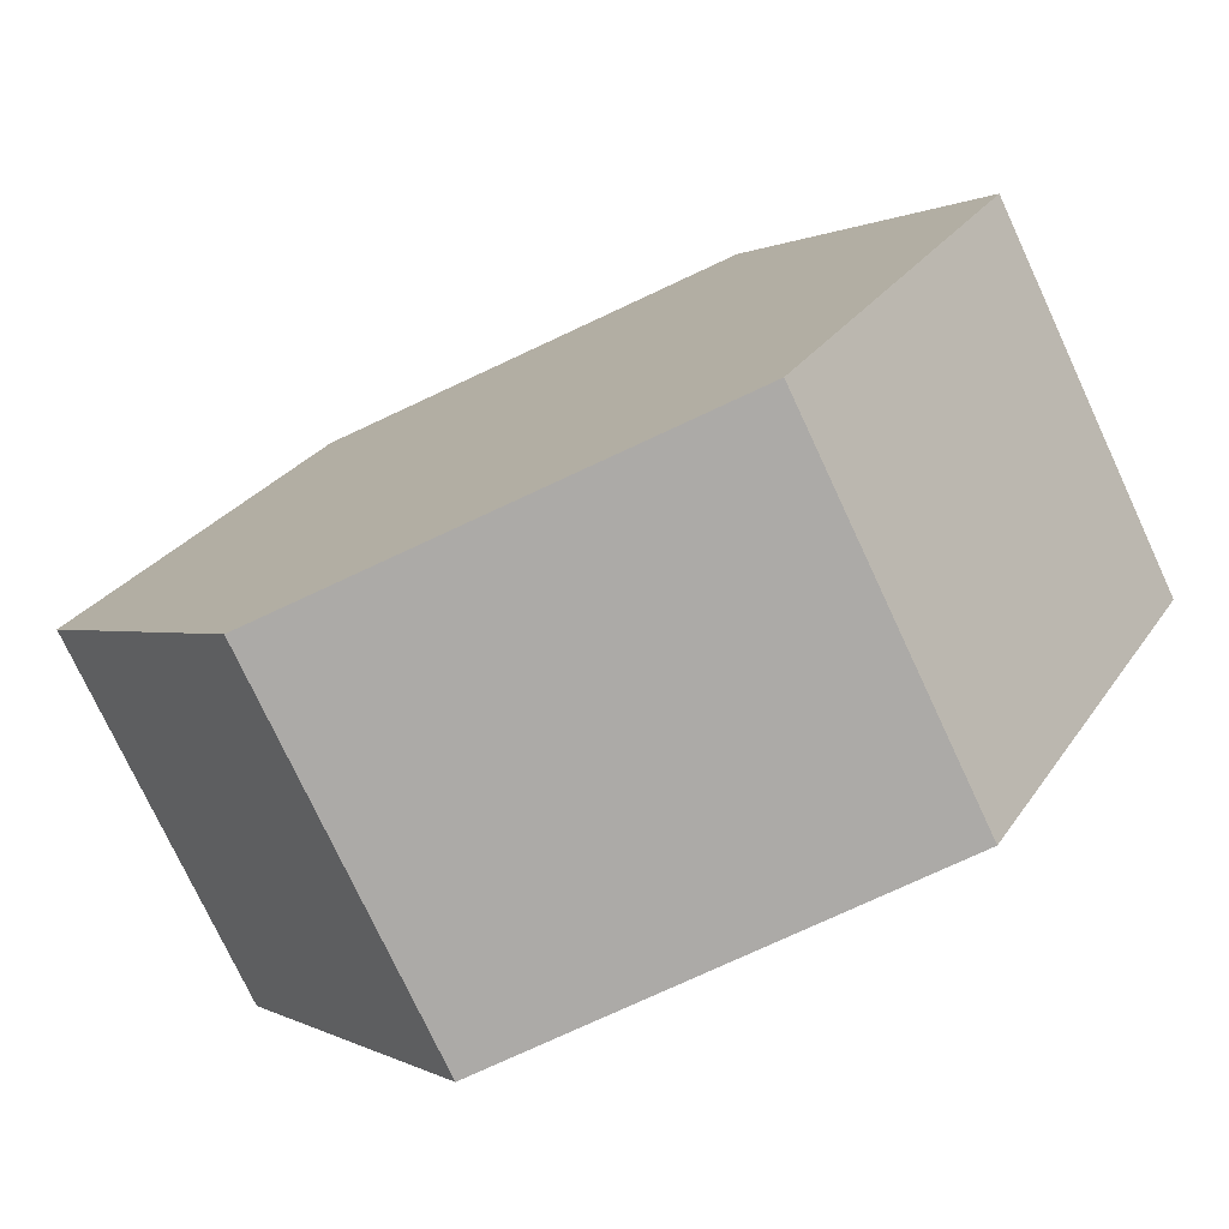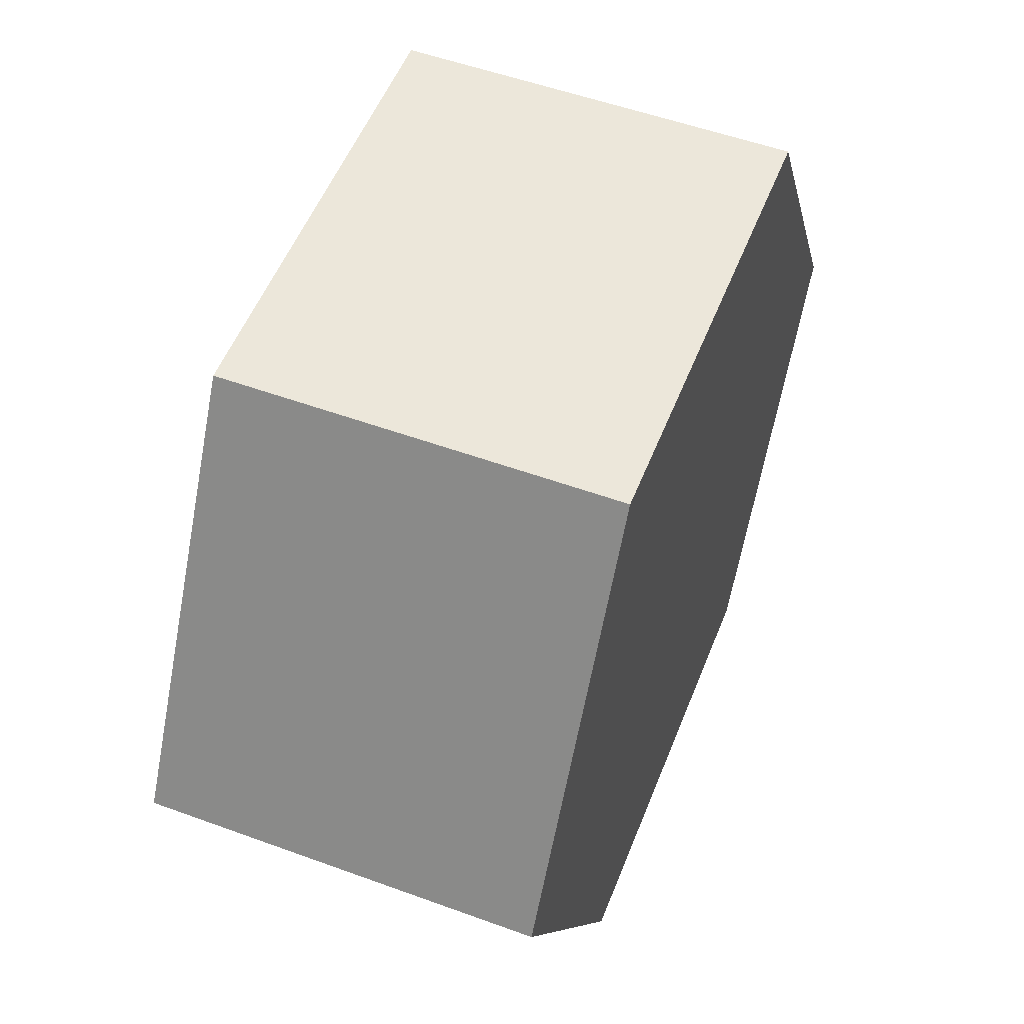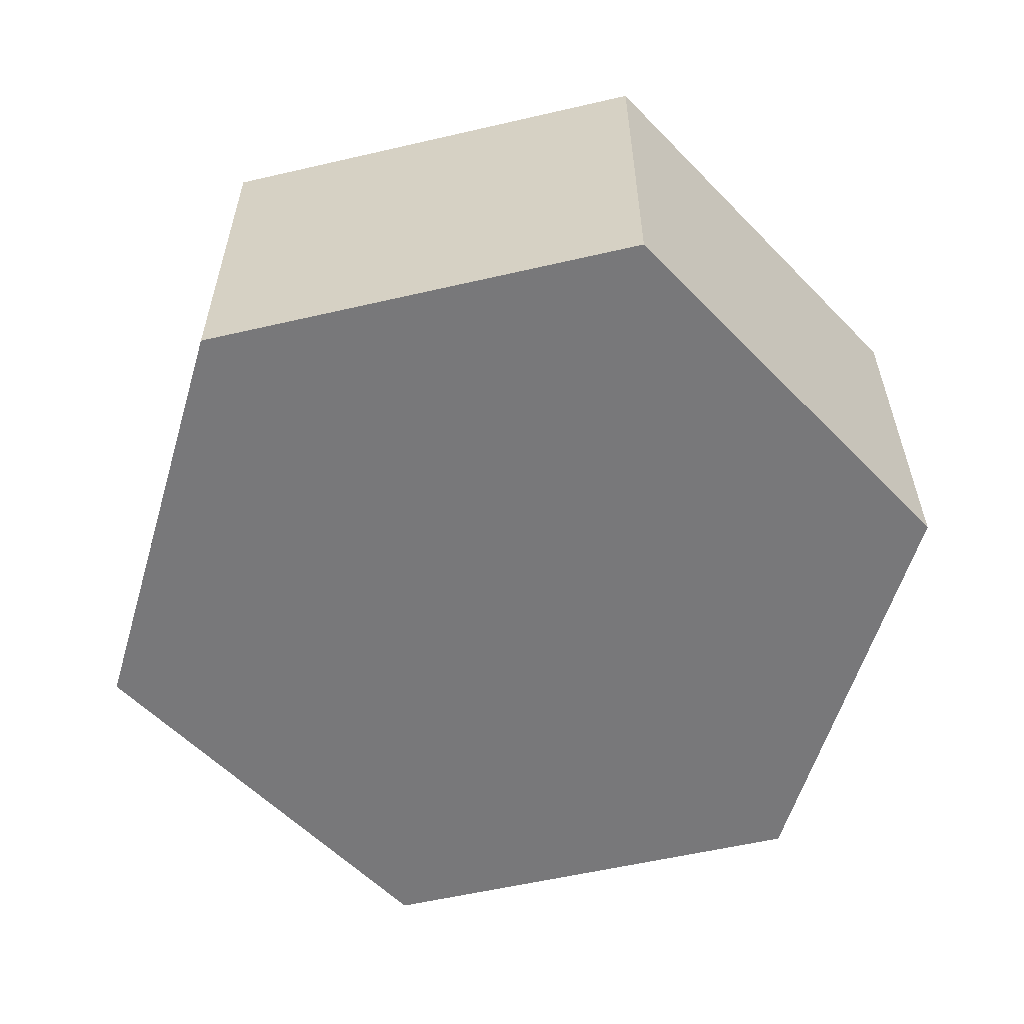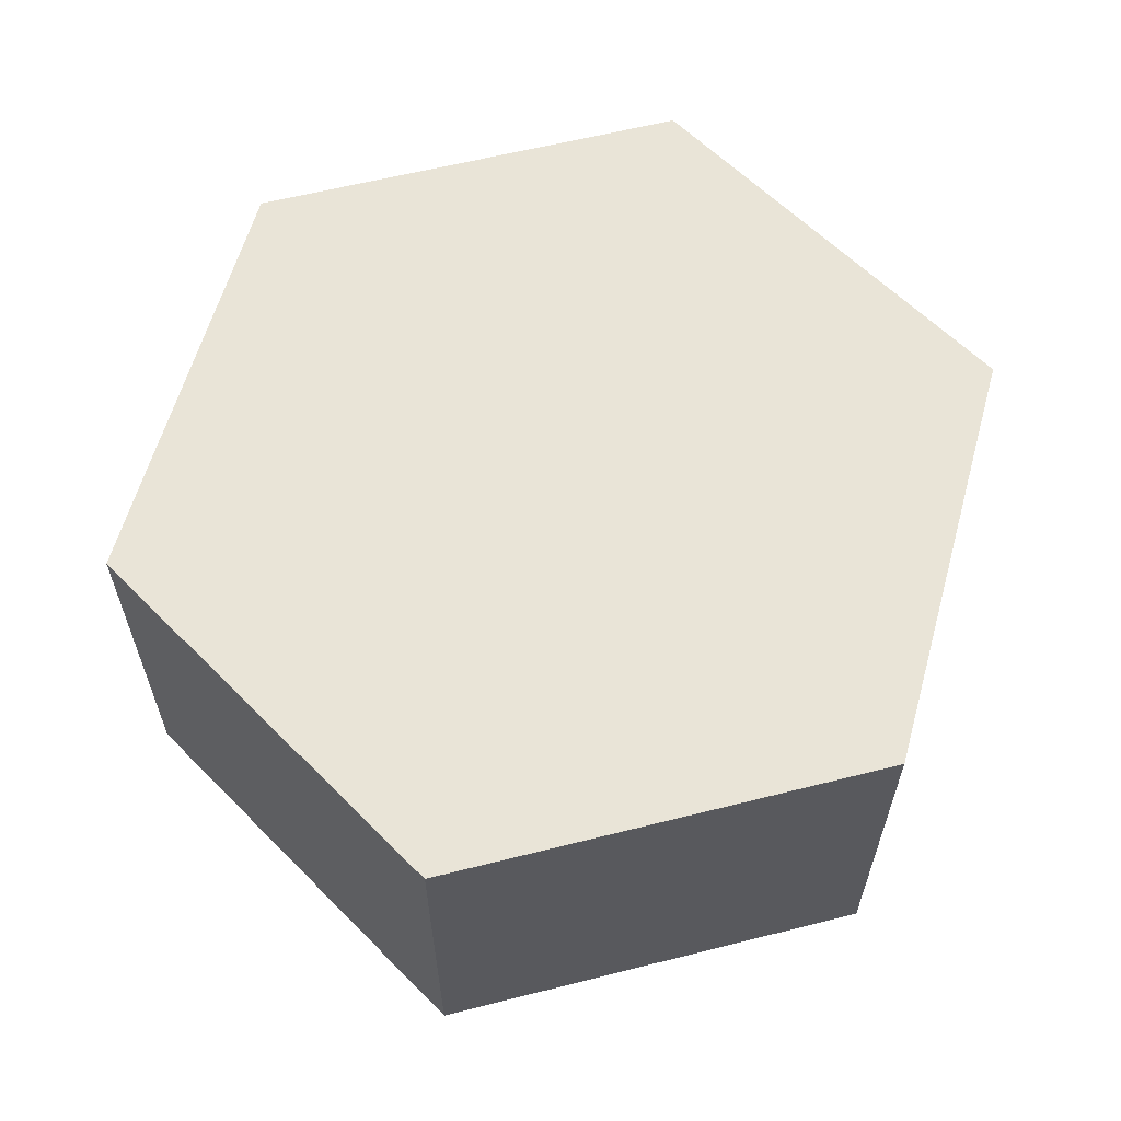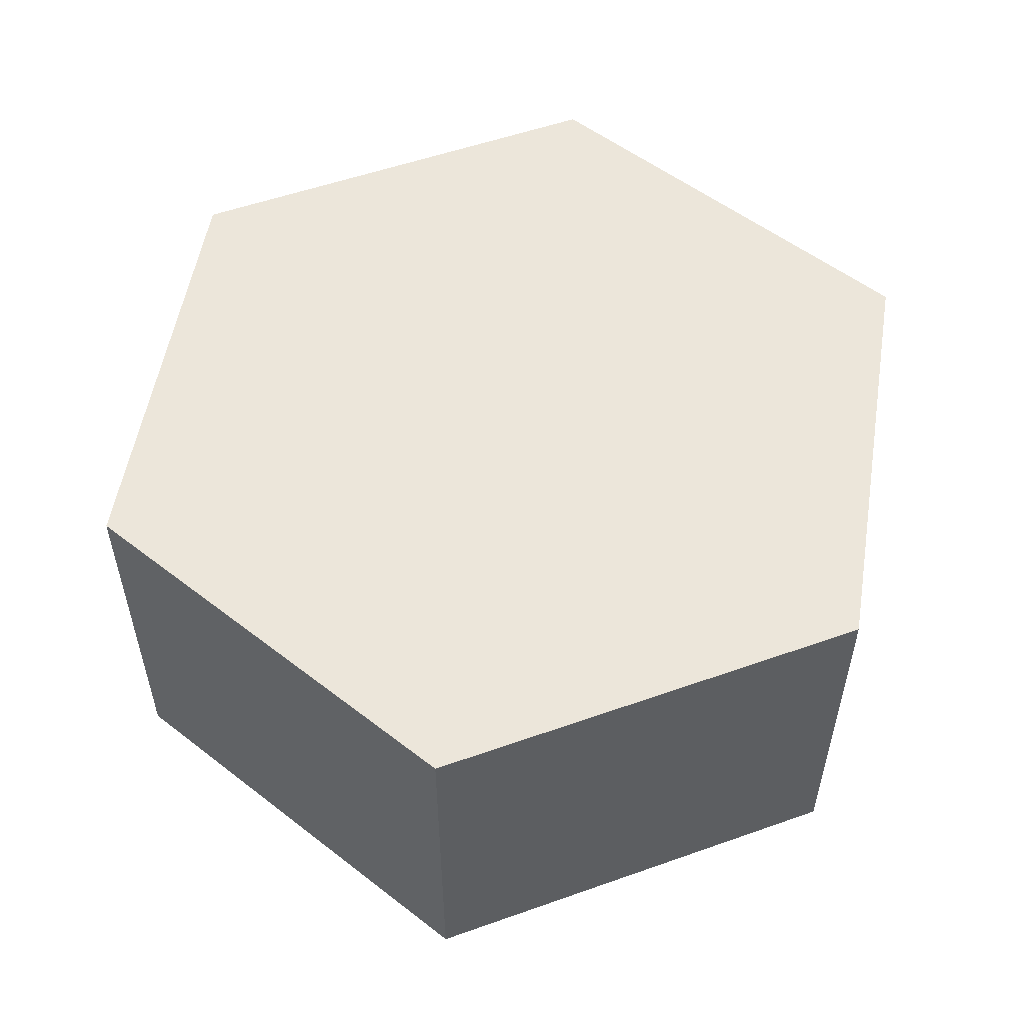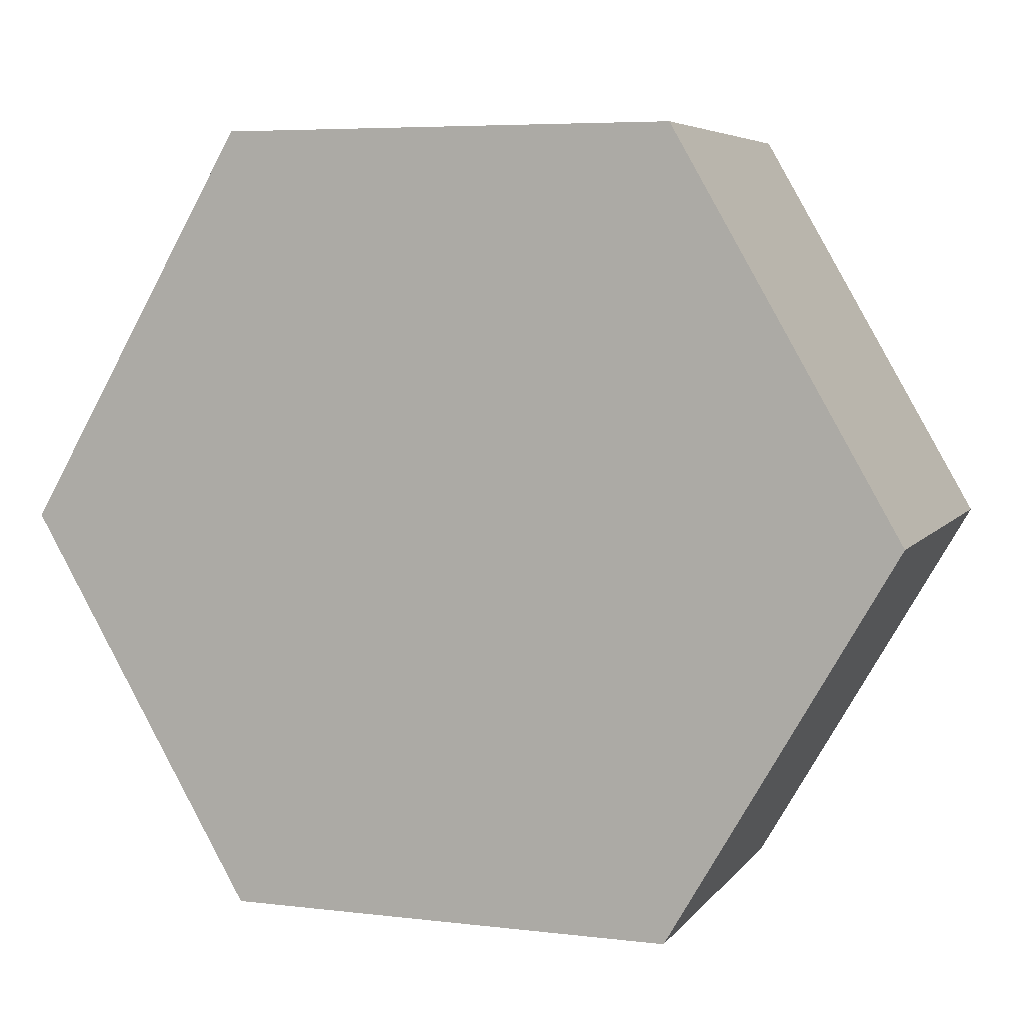
<metadata>
{"format":"obj","ext":"obj","renderer":"f3d","projection":"perspective","resolution":1024,"background":"white","views":[{"elev":-76.1,"azim":25.0,"up":"+Y"},{"elev":53.5,"azim":-68.7,"up":"+Y"},{"elev":-57.5,"azim":133.5,"up":"+Z"},{"elev":60.9,"azim":165.6,"up":"+Z"},{"elev":54.2,"azim":-80.6,"up":"+Z"},{"elev":5.9,"azim":-160.1,"up":"+Y"}]}
</metadata>
<code>
v 0.6928 -3.886e-16 0
v 0.3464 0.6 0
v 0.3464 0.6 0.6
v 0.6928 -4.441e-16 0.6
v 0.3464 -0.6 0
v 0.6928 -3.886e-16 0
v 0.6928 -4.441e-16 0.6
v 0.3464 -0.6 0.6
v -0.3464 -0.6 0
v 0.3464 -0.6 0
v 0.3464 -0.6 0.6
v -0.3464 -0.6 0.6
v -0.6928 2.22e-16 0
v -0.3464 -0.6 0
v -0.3464 -0.6 0.6
v -0.6928 2.22e-16 0.6
v -0.3464 0.6 0
v -0.6928 2.22e-16 0
v -0.6928 2.22e-16 0.6
v -0.3464 0.6 0.6
v 0.3464 0.6 0
v -0.3464 0.6 0
v -0.3464 0.6 0.6
v 0.3464 0.6 0.6
v 0.3464 0.6 0.6
v -0.3464 0.6 0.6
v -0.6928 2.22e-16 0.6
v -0.3464 -0.6 0.6
v 0.3464 -0.6 0.6
v 0.6928 -4.441e-16 0.6
v -0.3464 0.6 0
v 0.3464 0.6 0
v 0.6928 -3.886e-16 0
v 0.3464 -0.6 0
v -0.3464 -0.6 0
v -0.6928 2.22e-16 0
g 8d10e100-e371-11ea-b864-54bf646e7e1f
f 1 2 4
f 4 2 3
g 8d112f22-e371-11ea-9a18-54bf646e7e1f
f 5 6 8
f 8 6 7
g 8d11a454-e371-11ea-adff-54bf646e7e1f
f 9 10 12
f 12 10 11
g 8d11f268-e371-11ea-9937-54bf646e7e1f
f 13 14 16
f 16 14 15
g 8d1267b6-e371-11ea-add4-54bf646e7e1f
f 17 18 20
f 20 18 19
g 8d12dccc-e371-11ea-9ac6-54bf646e7e1f
f 21 22 24
f 24 22 23
g 8d1351fe-e371-11ea-b30c-54bf646e7e1f
f 25 26 30
f 30 26 27
f 30 27 29
f 29 27 28
g 8d13c722-e371-11ea-b7e7-54bf646e7e1f
f 31 32 36
f 36 32 33
f 36 33 35
f 35 33 34

</code>
